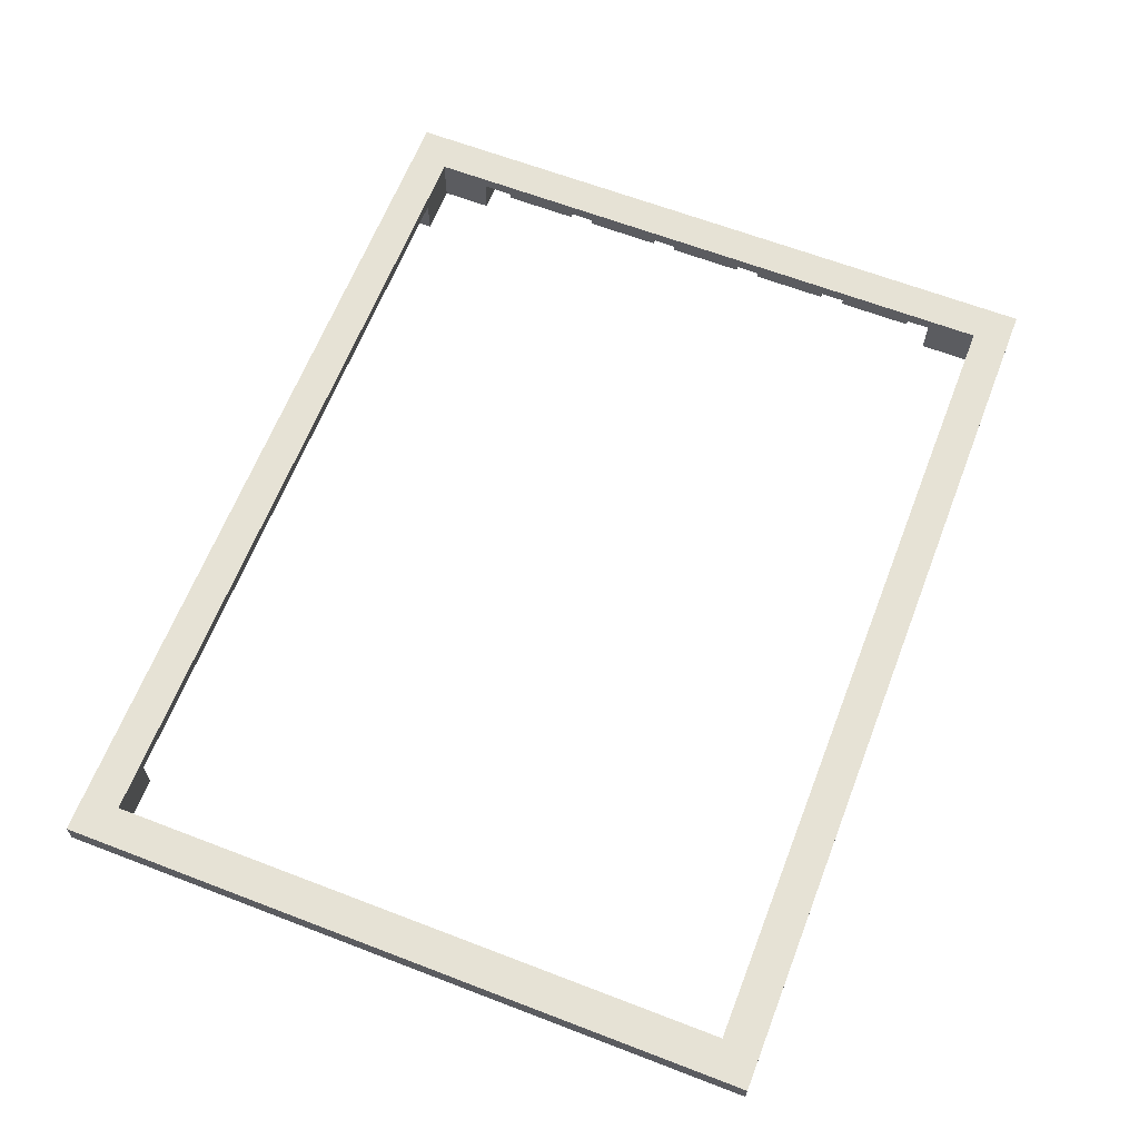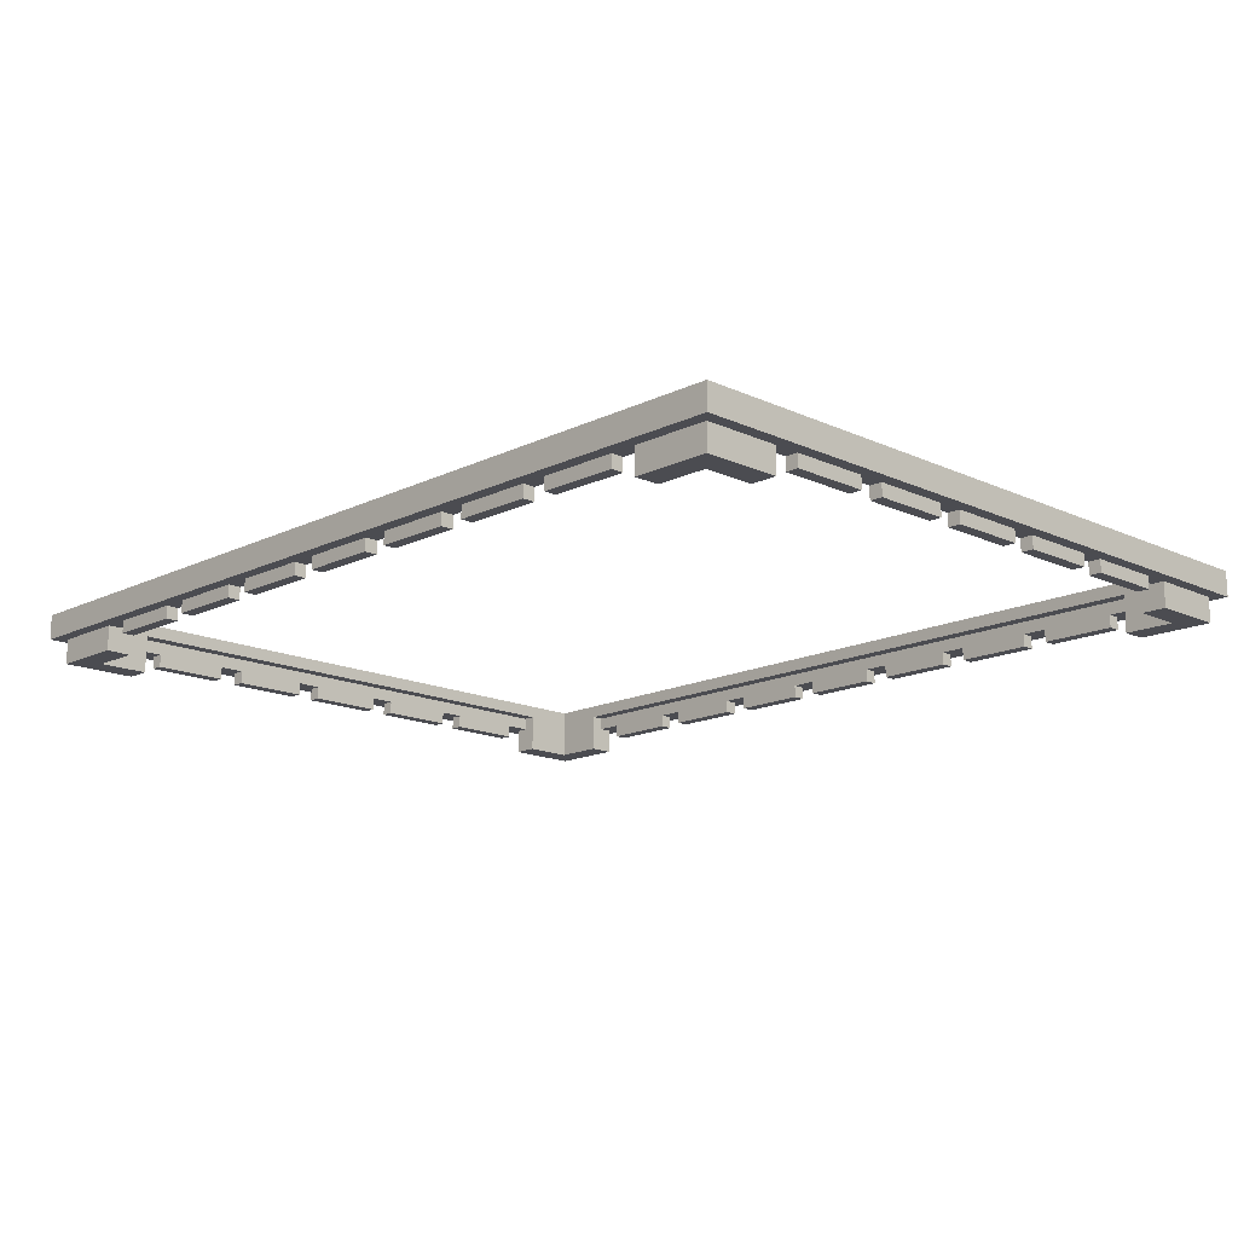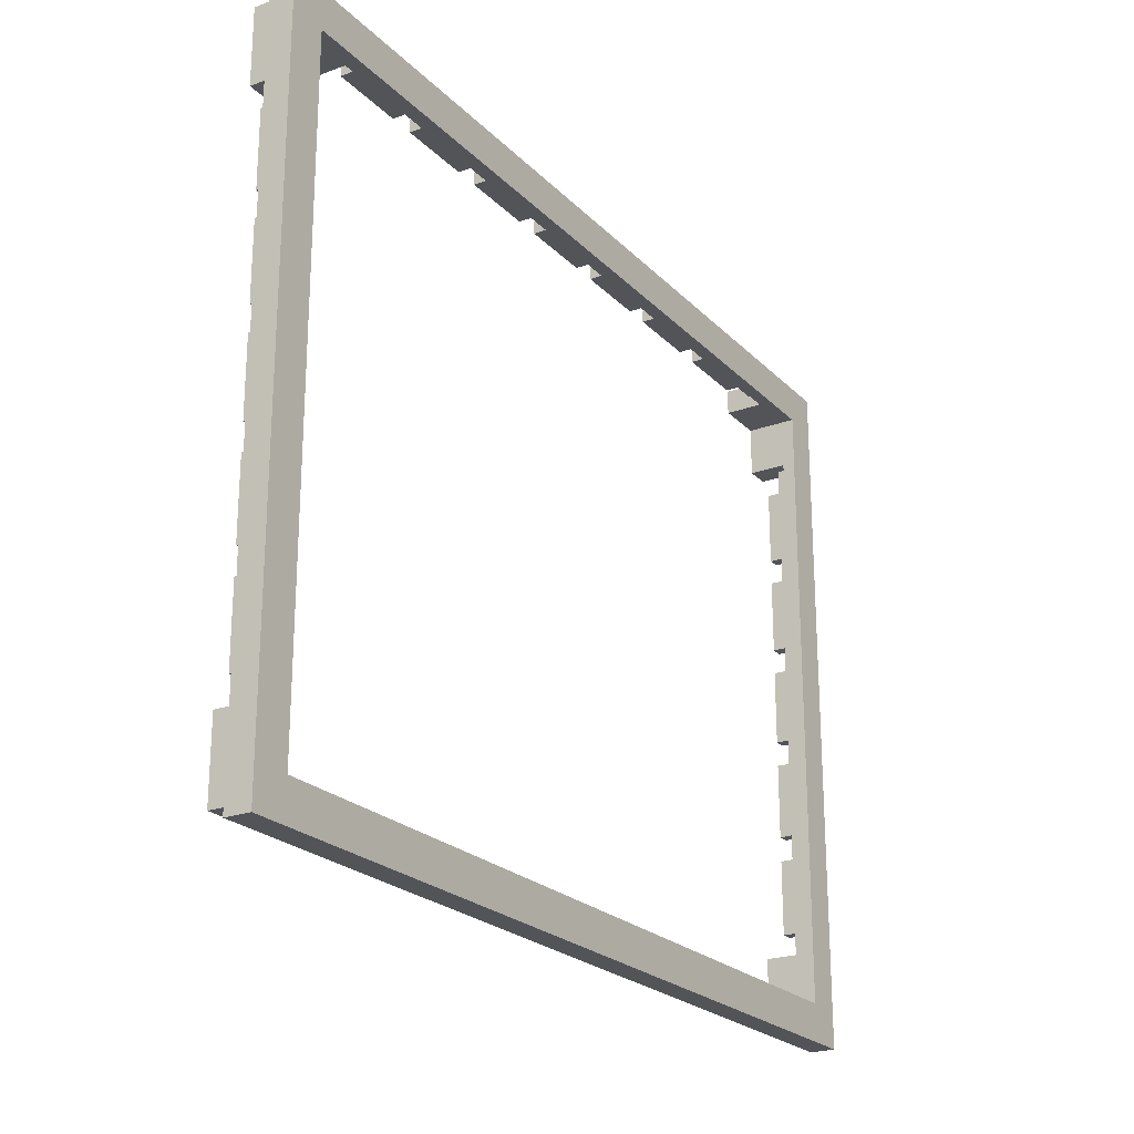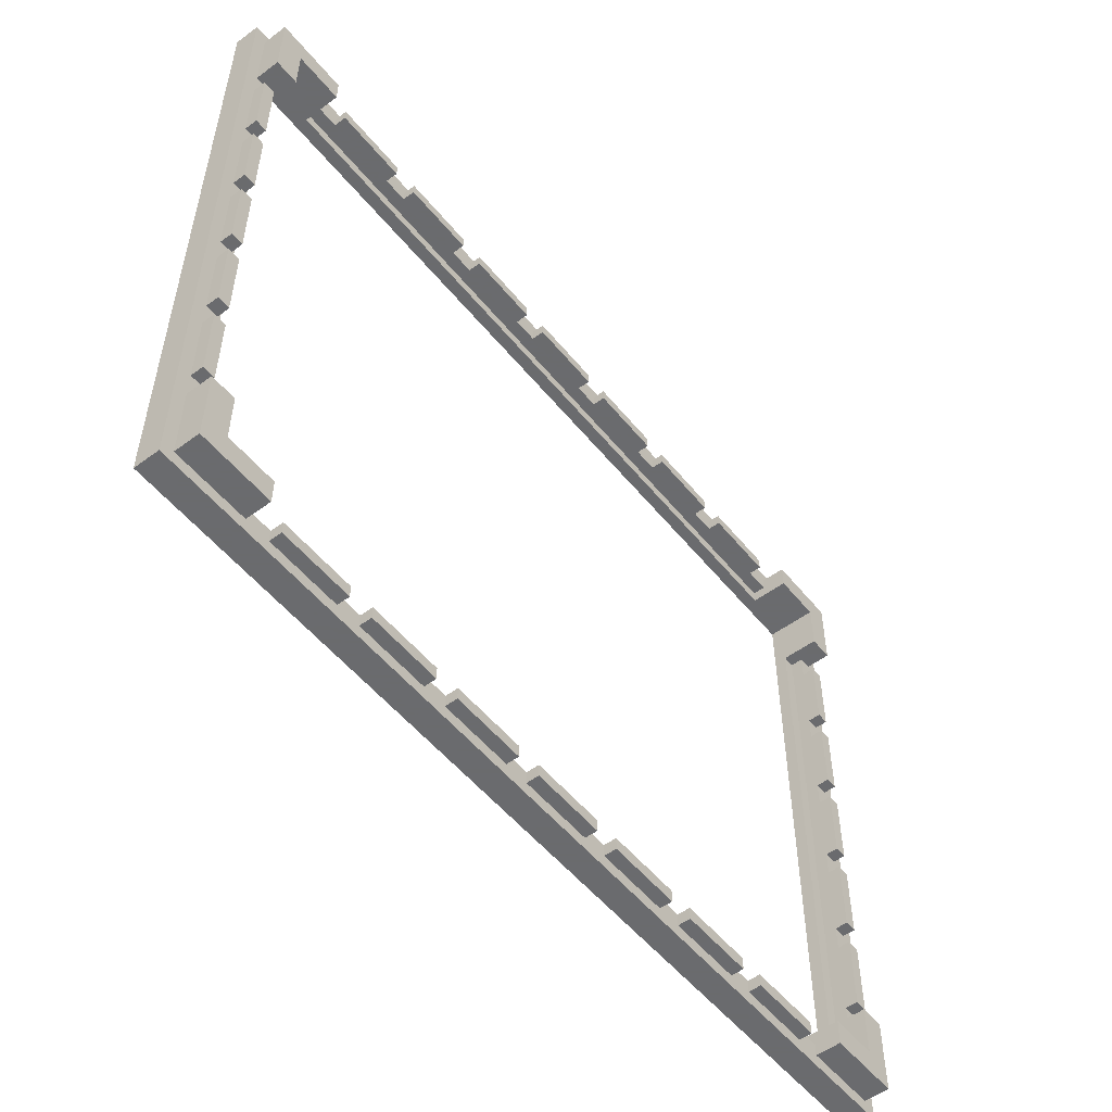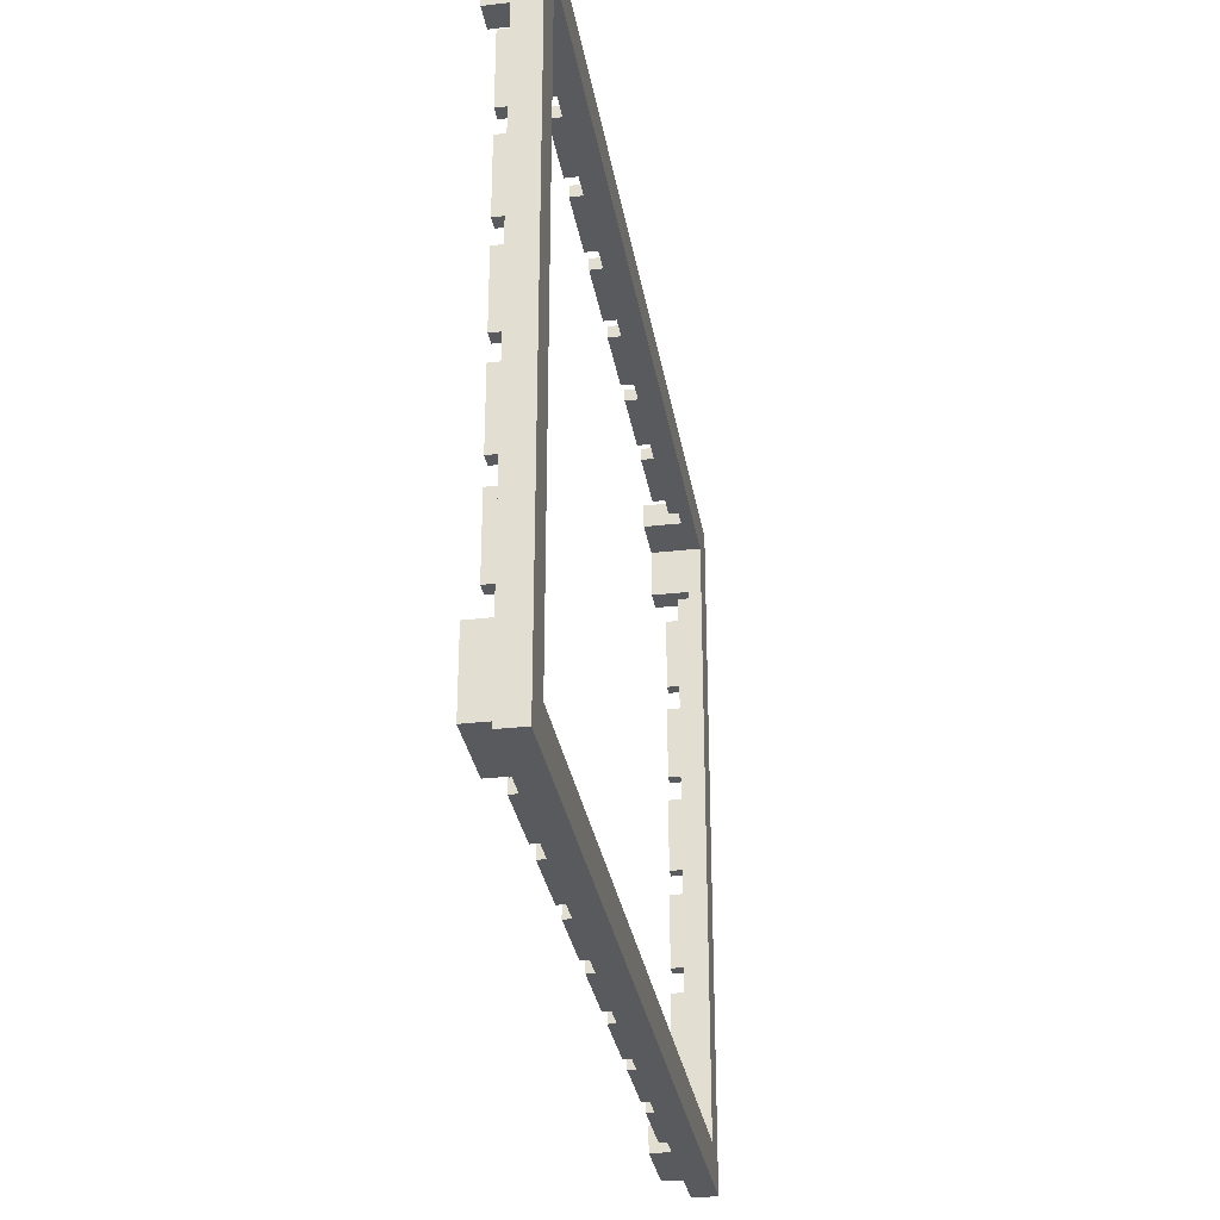
<metadata>
{"format":"obj","ext":"obj","renderer":"f3d","projection":"perspective","resolution":1024,"background":"white","views":[{"elev":63.9,"azim":-68.8,"up":"+Z"},{"elev":-15.3,"azim":45.7,"up":"+Z"},{"elev":-23.0,"azim":-58.2,"up":"+Y"},{"elev":-53.3,"azim":128.2,"up":"+Y"},{"elev":-30.8,"azim":-80.7,"up":"+Y"}]}
</metadata>
<code>
o Object.1
v -28 -15.2 1.6
v -27.2 -16.8 1.6
v -28 -16.8 1.6
v 10.4 20.8 1.6
v 15.2 20.8 1.6
v 23.2 20.8 2.4
v 27.2 15.2 1.6
v 27.2 10.4 0.8
v 27.2 10.4 1.6
v -28 16.8 5e-06
v -28 21.6 5e-06
v -26.4 20 5e-06
v -26.4 20 3.2
v 20 22.4 3.2
v -28.8 22.4 3.2
v -27.2 15.2 1.6
v -27.2 16.8 1.6
v -27.2 16.8 2.4
v 26.4 -20 1e-06
v 23.2 -20 1e-06
v 23.2 -20 2.4
v 28 -2.4 1.6
v 27.2 -2.4 0.8
v 28 -2.4 0.8
v 26.4 -16.8 1e-06
v 26.4 -16.8 2.4
v 8.8 -20.8 1.6
v 10.4 -20.8 1.6
v 10.4 -21.6 1.6
v 5.6 22.4 1.6
v -10.4 22.4 1.6
v -2.4 21.6 1.6
v -2.4 21.6 0.8
v -2.4 20.8 0.8
v -21.6 21.6 1.6
v -21.6 21.6 0.8
v -21.6 20.8 0.8
v 21.6 21.6 1.6
v 21.6 20.8 0.8
v 21.6 21.6 0.8
v 2.4 -21.6 1.6
v 2.4 -21.6 0.8
v 2.4 -20.8 0.8
v -21.6 -21.6 1.6
v -21.6 -21.6 0.8
v -16.8 -21.6 0.8
v -27.2 -15.2 1.6
v -26.4 16.8 2.4
v -16.8 21.6 1.6
v -23.2 -21.6 4e-06
v -23.2 -20 4e-06
v -23.2 -20.8 1.6
v 10.4 20.8 0.8
v 15.2 20.8 0.8
v -23.2 20.8 2.4
v -2.4 20.8 1.6
v -28.8 -22.4 3.2
v -4.8 -20 3.2
v -26.4 -20 3.2
v 23.2 20 2.4
v 23.2 20.8 1.6
v 16.8 21.6 1.6
v 16.8 20.8 0.8
v 16.8 20.8 1.6
v -21.6 20.8 1.6
v -23.2 20.8 1.6
v 27.2 -8.8 1.6
v 27.2 -10.4 1.6
v 27.2 -16.8 2.4
v 28 -4 1.6
v 27.2 -2.4 1.6
v 28 -4 0.8
v 27.2 -4 0.8
v -15.2 21.6 1.6
v -15.2 21.6 0.8
v -15.2 20.8 0.8
v 8.8 20.8 0.8
v 4 21.6 0.8
v 8.8 21.6 0.8
v 21.6 -20.8 1.6
v 21.6 -20.8 0.8
v 16.8 -20.8 0.8
v -23.2 -20 2.4
v -26.4 -20 5e-06
v 15.2 21.6 1.6
v 15.2 21.6 0.8
v 15.2 -21.6 1.6
v 16.8 -21.6 1.6
v 28.8 -22.4 1.6
v -28.8 -22.4 1.6
v -4 -21.6 1.6
v -2.4 -21.6 1.6
v 27.2 -10.4 0.8
v 28 -10.4 0.8
v 28 -15.2 0.8
v 28 15.2 1.6
v 27.2 16.8 1.6
v 28 16.8 1.6
v -27.2 -10.4 0.8
v -27.2 -10.4 1.6
v -28 -8.8 1.6
v -27.2 -8.8 1.6
v 28 15.2 0.8
v 27.2 15.2 0.8
v -4 20.8 0.8
v -8.8 20.8 0.8
v -8.8 21.6 0.8
v -28 -16.8 5e-06
v 8.8 -21.6 1.6
v 10.4 21.6 1.6
v -28 15.2 0.8
v -27.2 10.4 0.8
v -28 10.4 0.8
v -15.2 20.8 1.6
v -10.4 20.8 1.6
v -27.2 -2.4 1.6
v -27.2 2.4 0.8
v -27.2 2.4 1.6
v 8.8 21.6 1.6
v -21.6 -20.8 0.8
v -2.4 -20.8 0.8
v -2.4 -21.6 0.8
v 28 10.4 1.6
v 28.8 22.4 1.6
v 28 8.8 1.6
v 21.6 20.8 1.6
v -27.2 15.2 0.8
v -4 21.6 1.6
v 8.8 -20.8 0.8
v 4 -21.6 0.8
v 4 -20.8 0.8
v -8.8 20.8 1.6
v -28 -4 0.8
v -28 -8.8 0.8
v -16.8 -21.6 1.6
v -16.8 -20.8 0.8
v -15.2 -21.6 1.6
v -10.4 -21.6 1.6
v 28 -8.8 0.8
v 28 -8.8 1.6
v -28 15.2 1.6
v -28 -21.6 1.6
v -28 -21.6 5e-06
v -10.4 21.6 1.6
v 16.8 -20.8 1.6
v -10.4 -20.8 1.6
v -10.4 -20.8 0.8
v -15.2 -20.8 1.6
v -28.8 22.4 1.6
v -28 10.4 1.6
v -28 8.8 1.6
v -28 4 1.6
v -28 2.4 0.8
v -27.2 -2.4 0.8
v -28 -2.4 0.8
v -23.2 -21.6 1.6
v 21.6 -21.6 0.8
v 28 2.4 0.8
v 27.2 2.4 0.8
v -8.8 -21.6 1.6
v -8.8 -20.8 0.8
v -8.8 -21.6 0.8
v -26.4 16.8 5e-06
v 28 2.4 1.6
v 2.4 21.6 1.6
v 2.4 20.8 0.8
v 2.4 21.6 0.8
v 26.4 16.8 2.4
v 27.2 16.8 2.4
v -4 -20.8 1.6
v -4 -20.8 0.8
v -8.8 -20.8 1.6
v 15.2 -20.8 1.6
v -28 -10.4 1.6
v 26.4 20 1e-06
v 26.4 20 3.2
v 4 -20.8 1.6
v 4 -21.6 1.6
v -15.2 -20.8 0.8
v -16.8 20.8 1.6
v -16.8 20.8 0.8
v 27.2 -4 1.6
v -23.2 -20.8 2.4
v 27.2 2.4 1.6
v 27.2 8.8 1.6
v 27.2 4 0.8
v 27.2 4 1.6
v 10.4 21.6 0.8
v 28.8 22.4 3.2
v 28.8 -22.4 3.2
v -2.4 -20.8 1.6
v -27.2 10.4 1.6
v 15.2 -20.8 0.8
v 10.4 -20.8 0.8
v 27.2 -15.2 1.6
v -28 -2.4 1.6
v -27.2 -4 1.6
v -28 -4 1.6
v 28 -10.4 1.6
v 4 20.8 1.6
v 8.8 20.8 1.6
v -27.2 4 1.6
v -27.2 8.8 1.6
v -23.2 21.6 4e-06
v -23.2 20 2.4
v -23.2 20 4e-06
v -23.2 21.6 1.6
v -27.2 8.8 0.8
v 23.2 -21.6 1e-06
v 21.6 -21.6 1.6
v 28 -15.2 1.6
v 28 8.8 0.8
v 28 4 0.8
v 26.4 -20 3.2
v -27.2 4 0.8
v 27.2 -15.2 0.8
v 16.8 21.6 0.8
v 16.8 -21.6 0.8
v 27.2 -16.8 1.6
v 28 -16.8 1.6
v 28 -16.8 0
v -26.4 -16.8 5e-06
v -26.4 -16.8 2.4
v 28 16.8 0
v 15.2 -21.6 0.8
v 10.4 -21.6 0.8
v 5.6 21.6 1.6
v 4 21.6 1.6
v -28 16.8 1.6
v 27.2 8.8 0.8
v -21.6 -20.8 1.6
v -10.4 -21.6 0.8
v 28 21.6 1.6
v -28 2.4 1.6
v 23.2 -20.8 2.4
v 23.2 21.6 1e-06
v 23.2 20 1e-06
v -4 21.6 0.8
v -8.8 21.6 1.6
v -27.2 -16.8 2.4
v -28 -15.2 0.8
v -27.2 -15.2 0.8
v 28 21.6 0
v 8.8 -21.6 0.8
v -0.8 -22.4 3.2
v -28 21.6 1.6
v 27.2 -8.8 0.8
v 23.2 21.6 1.6
v 28 4 1.6
v -4 -21.6 0.8
v -4 20.8 1.6
v 20 20 3.2
v -10.4 20.8 0.8
v 2.4 20.8 1.6
v -10.4 21.6 0.8
v -28 8.8 0.8
v -28 4 0.8
v -16.8 21.6 0.8
v -16.8 -20.8 1.6
v -27.2 -4 0.8
v -28 -10.4 0.8
v -27.2 -8.8 0.8
v 23.2 -20.8 1.6
v 28 -21.6 0
v 28 -21.6 1.6
v 23.2 -21.6 1.6
v 26.4 16.8 1e-06
v 2.4 -20.8 1.6
v 4 20.8 0.8
v -15.2 -21.6 0.8
v 28 10.4 0.8
f 1 2 3
f 90 1 3
f 90 3 142
f 90 142 156
f 90 156 44
f 90 44 135
f 90 135 137
f 90 137 138
f 90 138 160
f 90 160 91
f 90 91 92
f 89 90 92
f 89 92 41
f 89 41 178
f 89 178 109
f 109 29 89
f 29 87 89
f 87 88 89
f 88 210 89
f 210 266 89
f 266 265 89
f 265 220 89
f 220 211 89
f 211 199 89
f 199 140 89
f 140 70 89
f 70 22 89
f 22 164 89
f 124 89 164
f 249 124 164
f 164 187 249
f 249 187 186
f 249 186 213
f 249 213 212
f 249 212 125
f 125 212 230
f 125 230 185
f 125 185 9
f 125 9 123
f 123 124 125
f 96 124 123
f 123 103 96
f 96 103 104
f 96 104 7
f 96 7 97
f 96 97 98
f 224 98 97
f 267 224 97
f 168 267 97
f 97 169 168
f 168 169 69
f 168 69 26
f 176 168 26
f 176 26 214
f 189 176 214
f 214 190 189
f 89 189 190
f 89 190 245
f 214 245 190
f 214 58 245
f 57 245 58
f 57 58 59
f 57 59 13
f 13 15 57
f 57 15 149
f 57 149 90
f 90 149 234
f 90 234 196
f 90 196 198
f 90 198 101
f 90 101 174
f 101 100 174
f 174 100 99
f 174 99 261
f 174 261 241
f 174 241 1
f 1 241 242
f 1 242 47
f 47 242 99
f 99 242 241
f 99 241 261
f 47 99 100
f 240 47 100
f 240 100 102
f 240 102 197
f 240 197 116
f 18 240 116
f 18 116 118
f 118 202 18
f 202 203 18
f 203 192 18
f 192 16 18
f 16 17 18
f 48 18 17
f 163 48 17
f 10 163 17
f 229 10 17
f 11 10 229
f 11 229 246
f 204 11 246
f 204 246 207
f 204 207 66
f 206 204 66
f 205 206 66
f 55 205 66
f 55 66 65
f 55 65 180
f 55 180 114
f 55 114 115
f 55 115 132
f 55 132 251
f 55 251 56
f 6 55 56
f 6 56 254
f 6 254 200
f 200 201 6
f 201 4 6
f 4 5 6
f 5 64 6
f 64 126 6
f 126 61 6
f 60 6 61
f 237 60 61
f 236 237 61
f 61 248 236
f 243 236 248
f 243 248 233
f 233 224 243
f 243 224 175
f 233 248 124
f 233 124 98
f 248 38 124
f 38 62 124
f 30 124 62
f 85 30 62
f 62 5 85
f 85 5 54
f 85 54 86
f 85 86 188
f 85 188 110
f 110 188 53
f 110 53 4
f 54 53 188
f 54 188 86
f 53 54 5
f 110 30 85
f 110 119 30
f 119 227 30
f 30 227 228
f 30 228 165
f 30 165 32
f 31 30 32
f 128 31 32
f 32 251 128
f 128 251 105
f 128 105 238
f 238 239 128
f 238 107 239
f 239 107 106
f 239 106 132
f 239 132 144
f 144 31 239
f 31 144 74
f 31 74 49
f 31 49 35
f 149 31 35
f 149 35 207
f 49 36 35
f 35 36 37
f 35 37 65
f 65 37 181
f 181 37 36
f 181 36 258
f 49 181 258
f 49 180 181
f 49 258 36
f 74 180 49
f 255 74 144
f 144 253 255
f 255 253 76
f 255 76 75
f 74 75 76
f 74 76 114
f 114 76 253
f 144 115 253
f 255 75 74
f 132 106 105
f 105 106 107
f 105 107 238
f 239 31 128
f 14 30 31
f 15 14 31
f 165 33 32
f 32 33 34
f 32 34 56
f 56 34 166
f 166 34 33
f 166 33 167
f 165 166 167
f 165 254 166
f 165 167 33
f 228 200 165
f 228 269 200
f 228 78 269
f 77 269 78
f 77 78 79
f 119 77 79
f 119 201 77
f 227 79 78
f 269 77 201
f 78 228 227
f 227 119 79
f 110 201 119
f 14 124 30
f 14 189 124
f 38 217 62
f 62 217 63
f 62 63 64
f 39 63 217
f 39 217 40
f 38 39 40
f 38 126 39
f 63 39 126
f 38 40 217
f 248 126 38
f 236 243 175
f 237 236 175
f 60 237 175
f 60 175 176
f 252 60 176
f 14 252 176
f 13 252 14
f 252 13 205
f 13 12 205
f 12 13 48
f 252 205 60
f 248 61 126
f 64 63 126
f 62 64 5
f 4 53 5
f 110 4 201
f 200 269 201
f 200 254 165
f 56 166 254
f 60 55 6
f 32 56 251
f 132 105 251
f 132 115 144
f 114 253 115
f 74 114 180
f 65 181 180
f 35 65 66
f 60 205 55
f 12 206 205
f 204 206 12
f 35 66 207
f 149 207 246
f 11 204 12
f 149 246 229
f 149 229 141
f 149 141 150
f 149 150 151
f 149 151 152
f 256 152 151
f 151 208 256
f 256 208 215
f 256 215 257
f 152 257 215
f 152 215 202
f 215 208 203
f 151 203 208
f 256 257 152
f 150 203 151
f 141 113 150
f 150 113 112
f 150 112 192
f 111 112 113
f 111 127 112
f 112 127 16
f 141 16 127
f 141 127 111
f 141 111 113
f 229 16 141
f 10 11 12
f 163 10 12
f 163 12 48
f 18 48 223
f 59 223 48
f 59 84 223
f 84 222 223
f 223 222 2
f 2 240 223
f 222 108 2
f 108 222 84
f 143 108 84
f 143 84 50
f 50 142 143
f 84 51 50
f 50 51 52
f 52 156 50
f 156 52 231
f 52 183 231
f 231 183 259
f 259 136 231
f 136 120 231
f 44 231 120
f 44 120 45
f 44 45 46
f 46 45 120
f 46 120 136
f 135 46 136
f 135 136 259
f 135 259 148
f 259 183 148
f 148 183 146
f 146 147 148
f 147 179 148
f 137 148 179
f 137 179 270
f 137 270 232
f 147 232 270
f 138 232 147
f 147 270 179
f 138 147 146
f 138 146 172
f 146 183 172
f 172 183 170
f 170 171 172
f 171 161 172
f 160 172 161
f 160 161 162
f 160 162 250
f 250 162 161
f 250 161 171
f 91 250 171
f 91 171 170
f 91 170 191
f 170 183 191
f 183 235 191
f 268 191 235
f 235 177 268
f 41 268 177
f 41 43 268
f 41 42 43
f 43 42 122
f 43 122 121
f 43 121 191
f 92 191 121
f 92 121 122
f 122 42 41
f 235 27 177
f 27 131 177
f 178 177 131
f 178 131 130
f 178 130 244
f 129 244 130
f 109 244 129
f 109 129 27
f 129 130 131
f 27 129 131
f 235 28 27
f 27 28 29
f 29 28 194
f 29 194 226
f 29 226 225
f 193 225 226
f 87 225 193
f 87 193 173
f 173 193 194
f 193 226 194
f 173 194 28
f 235 173 28
f 235 145 173
f 173 145 88
f 88 145 82
f 88 82 218
f 157 218 82
f 157 82 81
f 210 157 81
f 210 81 80
f 80 81 82
f 218 157 210
f 80 82 145
f 235 80 145
f 235 263 80
f 80 263 266
f 209 266 263
f 20 209 263
f 21 20 263
f 19 20 21
f 214 19 21
f 209 20 19
f 264 209 19
f 19 221 264
f 265 264 221
f 19 25 221
f 221 25 219
f 219 220 221
f 25 26 219
f 25 19 26
f 264 266 209
f 235 21 263
f 268 43 191
f 21 235 183
f 21 183 83
f 58 21 83
f 83 183 52
f 51 83 52
f 83 51 84
f 108 143 142
f 83 84 59
f 229 17 16
f 192 112 16
f 150 192 203
f 202 215 203
f 152 202 118
f 152 118 234
f 234 118 117
f 234 117 153
f 234 153 155
f 153 154 155
f 196 155 154
f 196 154 116
f 116 154 117
f 153 117 154
f 116 117 118
f 18 223 240
f 196 116 197
f 102 260 197
f 198 197 260
f 198 260 133
f 260 134 133
f 133 134 101
f 101 134 262
f 101 262 102
f 260 262 134
f 102 262 260
f 240 2 47
f 101 102 100
f 133 101 198
f 196 197 198
f 234 155 196
f 149 152 234
f 149 15 31
f 13 14 15
f 13 59 48
f 59 58 83
f 57 90 245
f 58 214 21
f 189 14 176
f 19 214 26
f 176 175 168
f 26 69 219
f 195 219 69
f 68 195 69
f 67 68 69
f 182 67 69
f 71 182 69
f 69 184 71
f 184 23 71
f 22 71 23
f 22 23 24
f 22 24 158
f 158 24 23
f 158 23 159
f 164 158 159
f 164 159 184
f 184 159 23
f 70 182 71
f 70 73 182
f 70 72 73
f 72 247 73
f 73 247 67
f 140 67 247
f 140 247 139
f 72 139 247
f 139 72 70
f 182 73 67
f 68 67 140
f 68 93 195
f 93 216 195
f 211 195 216
f 211 216 95
f 211 95 94
f 93 94 95
f 199 94 93
f 93 95 216
f 199 93 68
f 219 195 211
f 69 169 184
f 169 187 184
f 169 185 187
f 175 267 168
f 224 267 175
f 233 98 224
f 169 97 7
f 169 7 9
f 7 8 9
f 7 104 8
f 103 8 104
f 103 271 8
f 123 8 271
f 123 271 103
f 98 124 96
f 123 9 8
f 169 9 185
f 185 230 186
f 212 186 230
f 212 213 186
f 185 186 187
f 164 184 187
f 125 124 249
f 89 124 189
f 22 158 164
f 70 71 22
f 139 70 140
f 199 68 140
f 211 94 199
f 220 219 211
f 265 221 220
f 264 265 266
f 210 80 266
f 218 210 88
f 87 173 88
f 29 225 87
f 109 27 29
f 178 244 109
f 41 177 178
f 122 41 92
f 90 89 245
f 91 191 92
f 160 250 91
f 138 172 160
f 137 232 138
f 135 148 137
f 44 46 135
f 156 231 44
f 50 156 142
f 108 142 3
f 90 174 1
f 108 3 2
f 1 47 2

</code>
